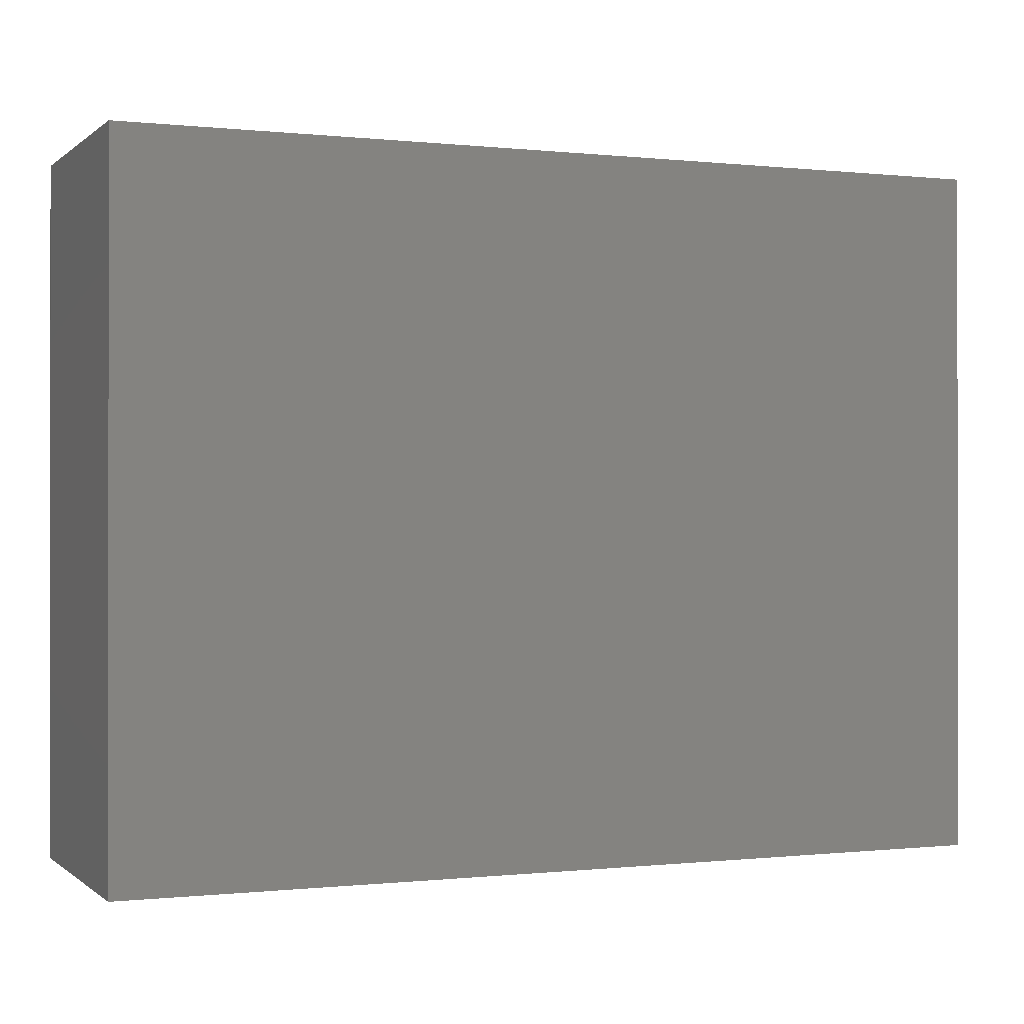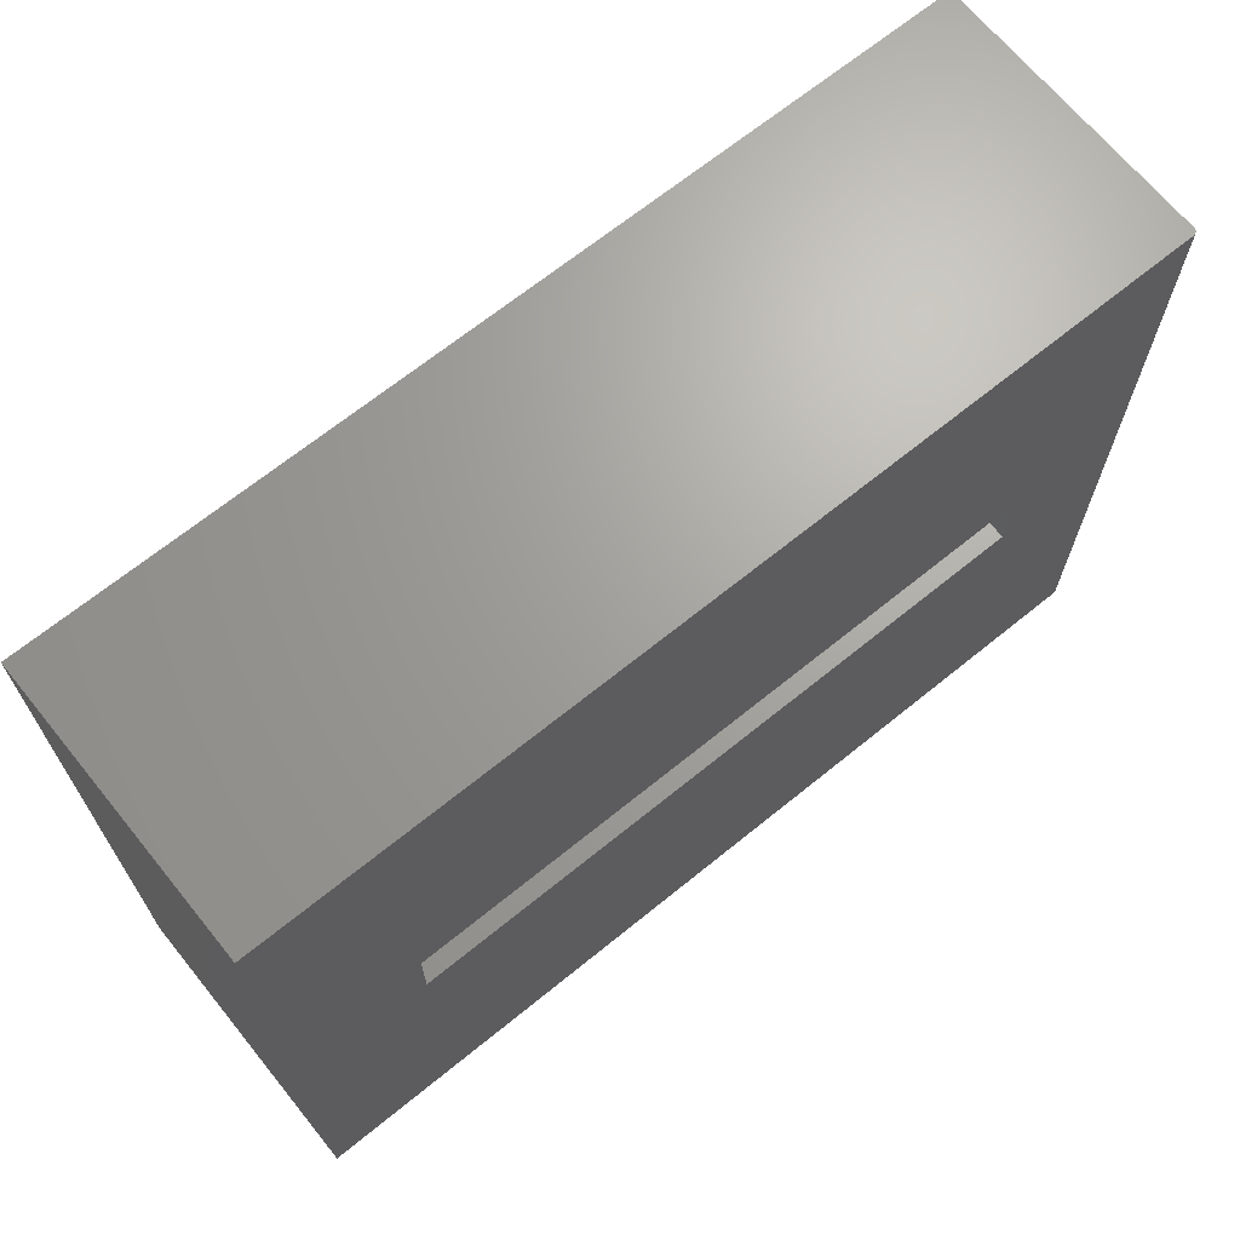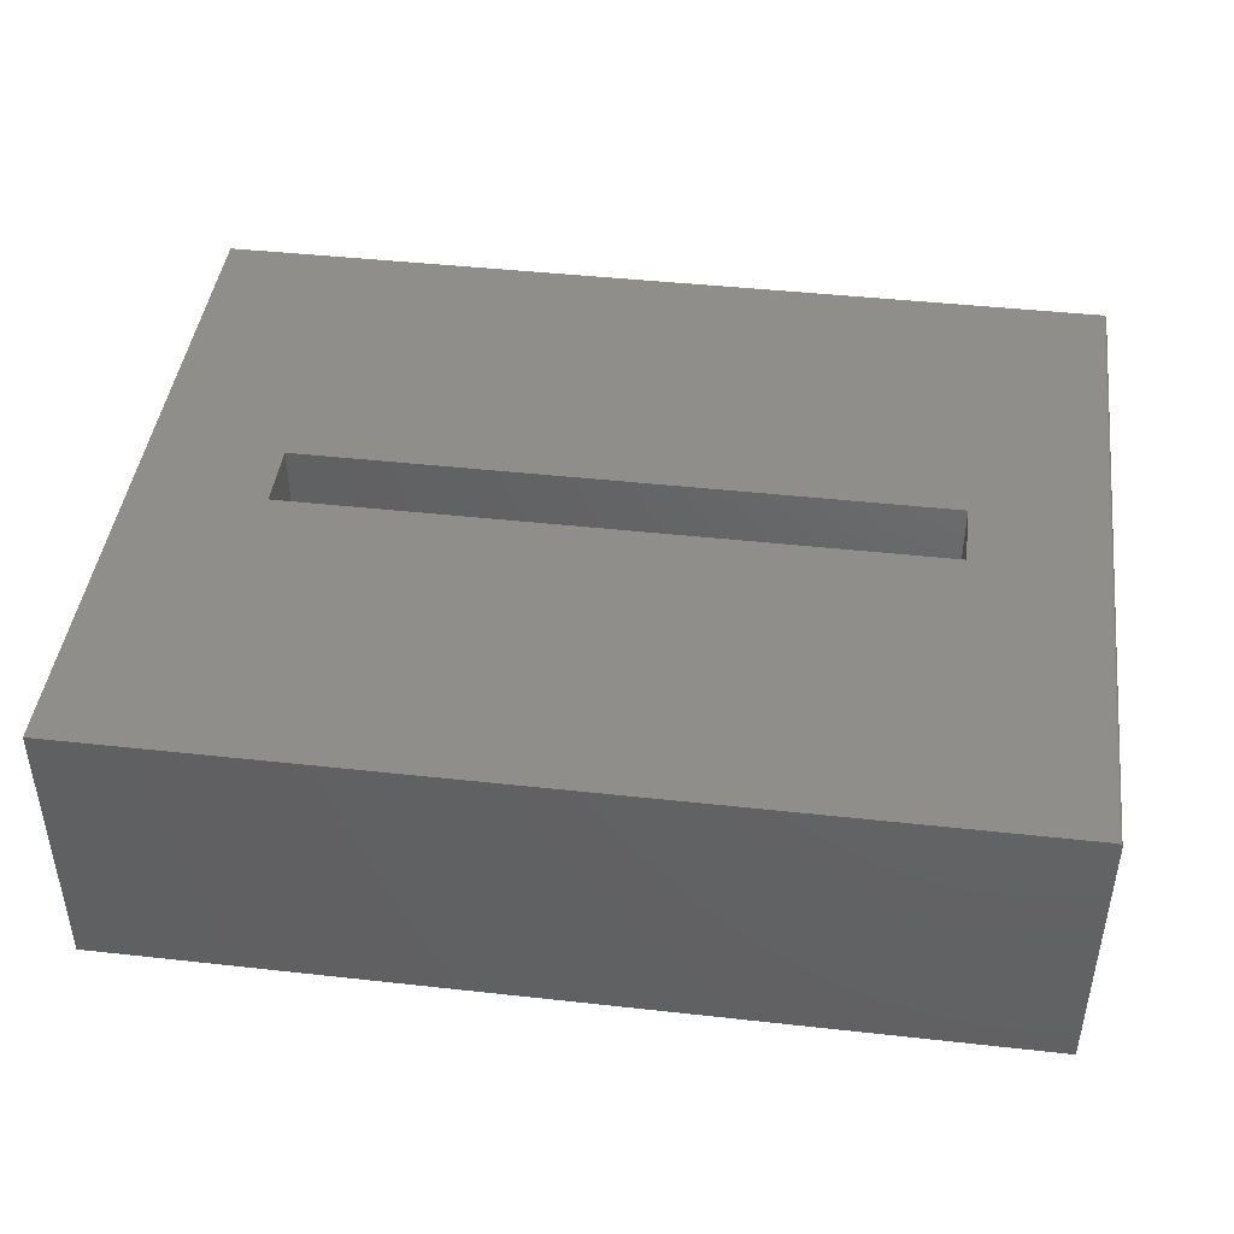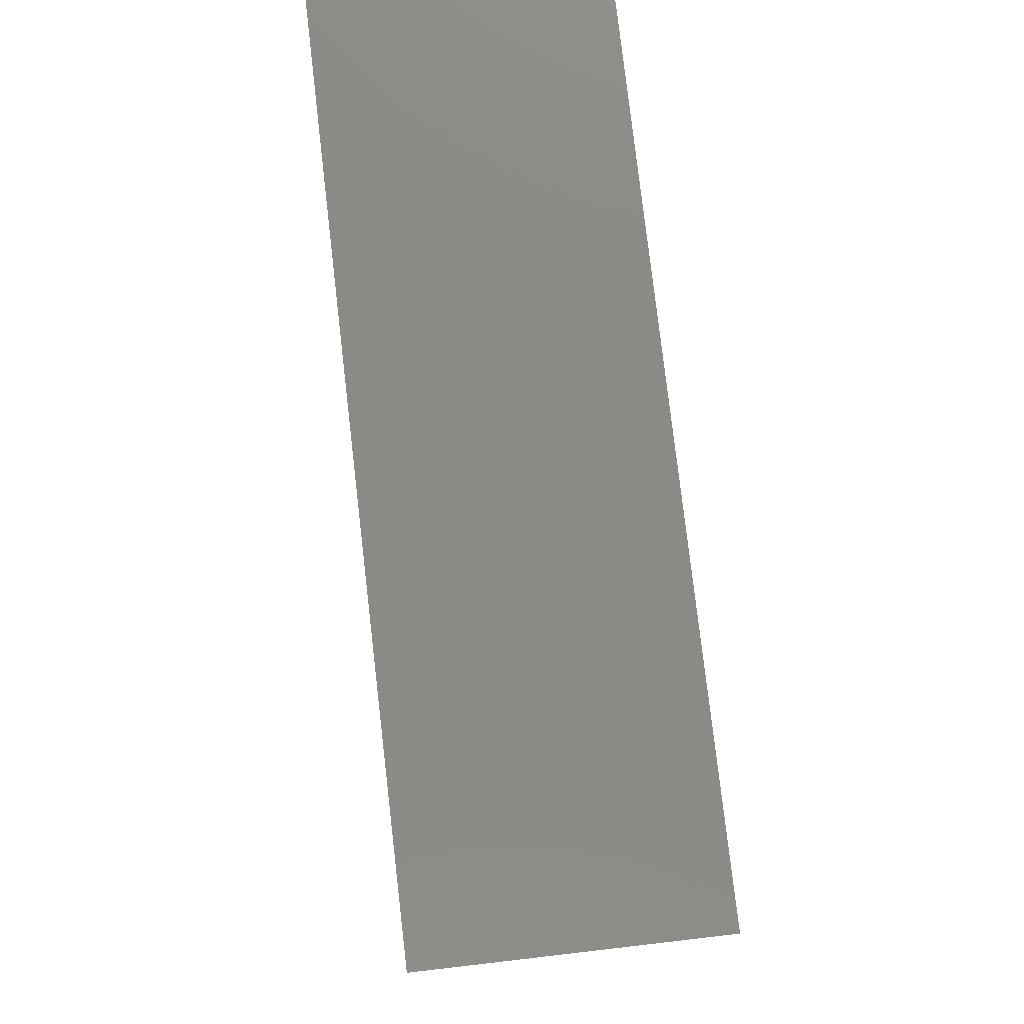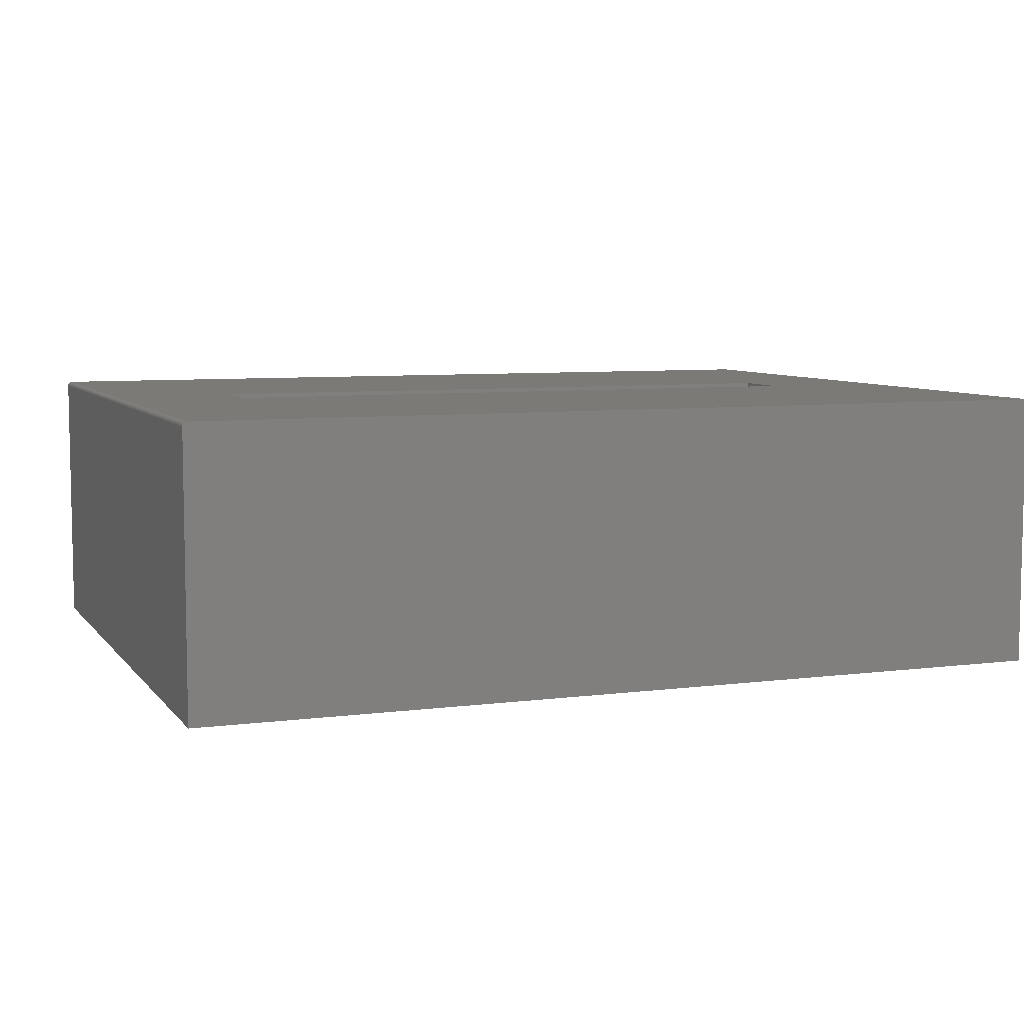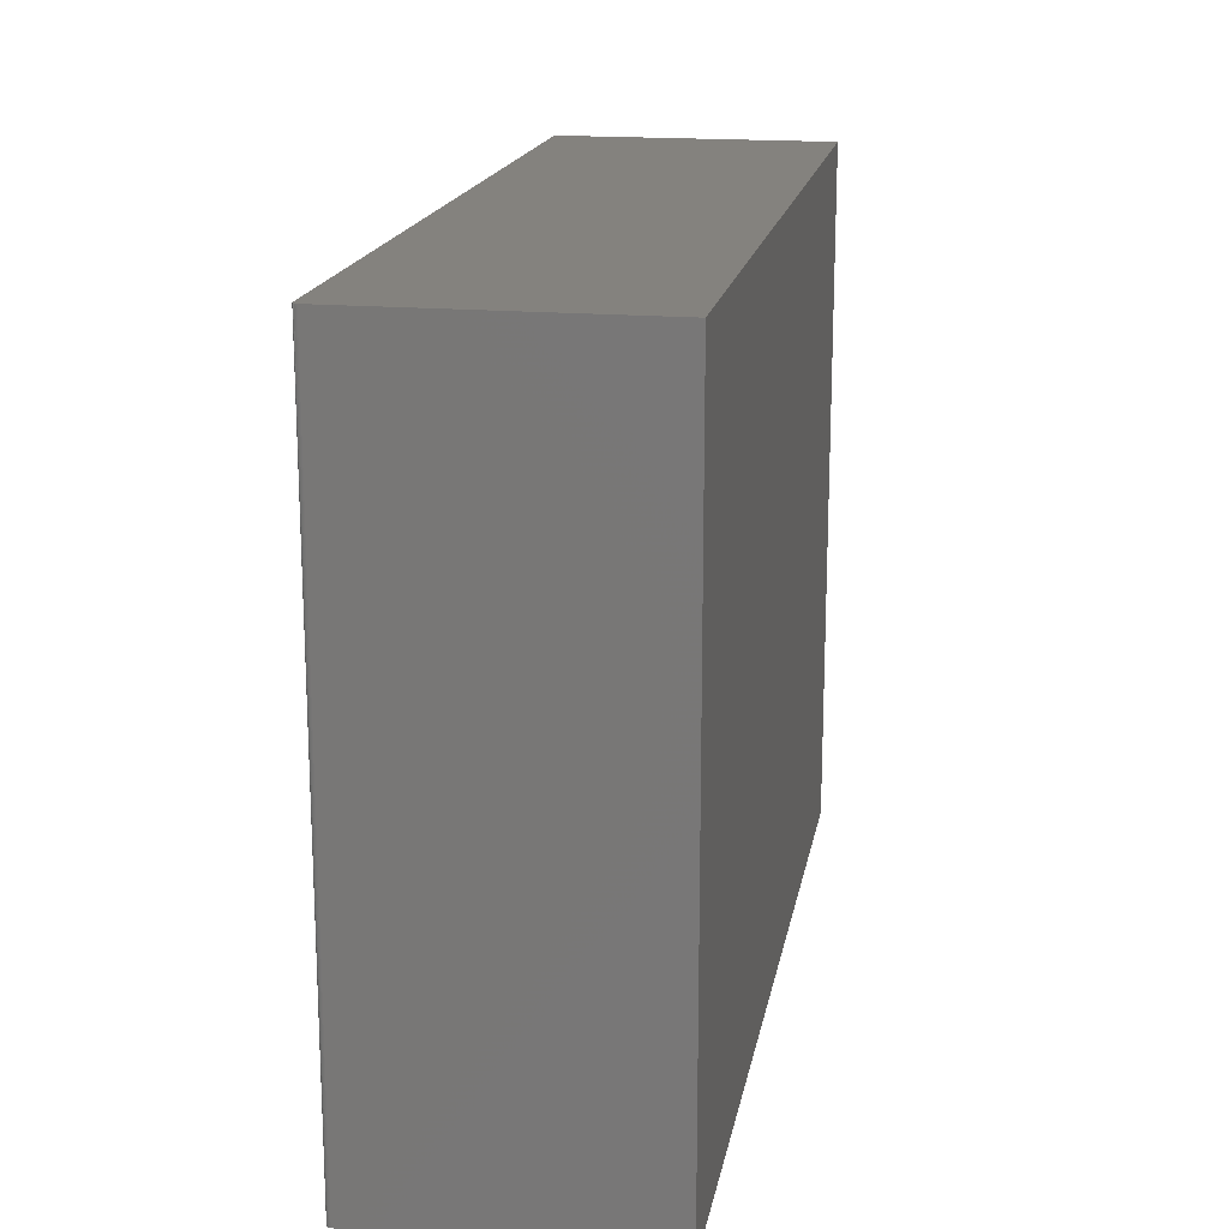
<metadata>
{"format":"stl","ext":"stl","renderer":"f3d","projection":"perspective","resolution":1024,"background":"white","views":[{"elev":-0.2,"azim":157.5,"up":"+Y"},{"elev":67.9,"azim":-39.1,"up":"+Y"},{"elev":43.9,"azim":7.4,"up":"+Z"},{"elev":78.7,"azim":-96.6,"up":"+Y"},{"elev":6.9,"azim":159.2,"up":"+Z"},{"elev":17.5,"azim":100.1,"up":"+Y"}]}
</metadata>
<code>
# stl→obj: 32 verts, 60 faces
v 0.7422 -0.5859 0.2344
v 0.5312 -0.05469 0.2344
v -0.75 -0.5859 0.2344
v -0.5312 -0.05469 0.2344
v -0.75 0.5825 0.2344
v -0.5312 0.05715 0.2344
v 0.7422 0.5825 0.2344
v 0.5312 0.05715 0.2344
v -0.5312 0.05715 0.01562
v -0.5312 -0.05469 0.01562
v 0.5312 0.05715 0.01562
v 0.5312 -0.05469 0.01562
v 0.7437 0.5825 0.2342
v 0.7465 0.5825 0.2331
v 0.7452 0.5825 0.2338
v -0.75 0.5825 -0.2344
v 0.7477 0.5825 0.2321
v 0.7487 0.5825 0.2309
v 0.7494 0.5825 0.2296
v 0.7498 0.5825 0.2281
v 0.75 0.5825 0.2266
v 0.75 0.5825 -0.2344
v 0.75 -0.5859 0.2266
v 0.75 -0.5859 -0.2344
v 0.7465 -0.5859 0.2331
v 0.7487 -0.5859 0.2309
v 0.7477 -0.5859 0.2321
v -0.75 -0.5859 -0.2344
v 0.7452 -0.5859 0.2338
v 0.7437 -0.5859 0.2342
v 0.7498 -0.5859 0.2281
v 0.7494 -0.5859 0.2296
f 1 2 3
f 3 2 4
f 3 4 5
f 5 4 6
f 5 6 7
f 7 6 8
f 7 8 1
f 1 8 2
f 6 4 9
f 9 4 10
f 11 8 9
f 9 8 6
f 2 8 12
f 12 8 11
f 10 4 12
f 12 4 2
f 10 12 9
f 9 12 11
f 7 13 14
f 14 13 15
f 16 5 7
f 16 7 14
f 16 14 17
f 16 17 18
f 16 18 19
f 16 19 20
f 16 20 21
f 16 21 22
f 23 24 21
f 21 24 22
f 25 26 27
f 1 3 28
f 24 26 25
f 24 25 29
f 24 29 30
f 24 30 1
f 24 1 28
f 26 24 23
f 26 23 31
f 26 31 32
f 23 21 31
f 31 21 20
f 31 20 32
f 32 20 19
f 32 19 26
f 26 19 18
f 26 18 27
f 27 18 17
f 27 17 25
f 25 17 14
f 25 14 29
f 29 14 15
f 29 15 30
f 30 15 13
f 30 13 1
f 1 13 7
f 28 16 24
f 24 16 22
f 5 16 3
f 3 16 28

</code>
